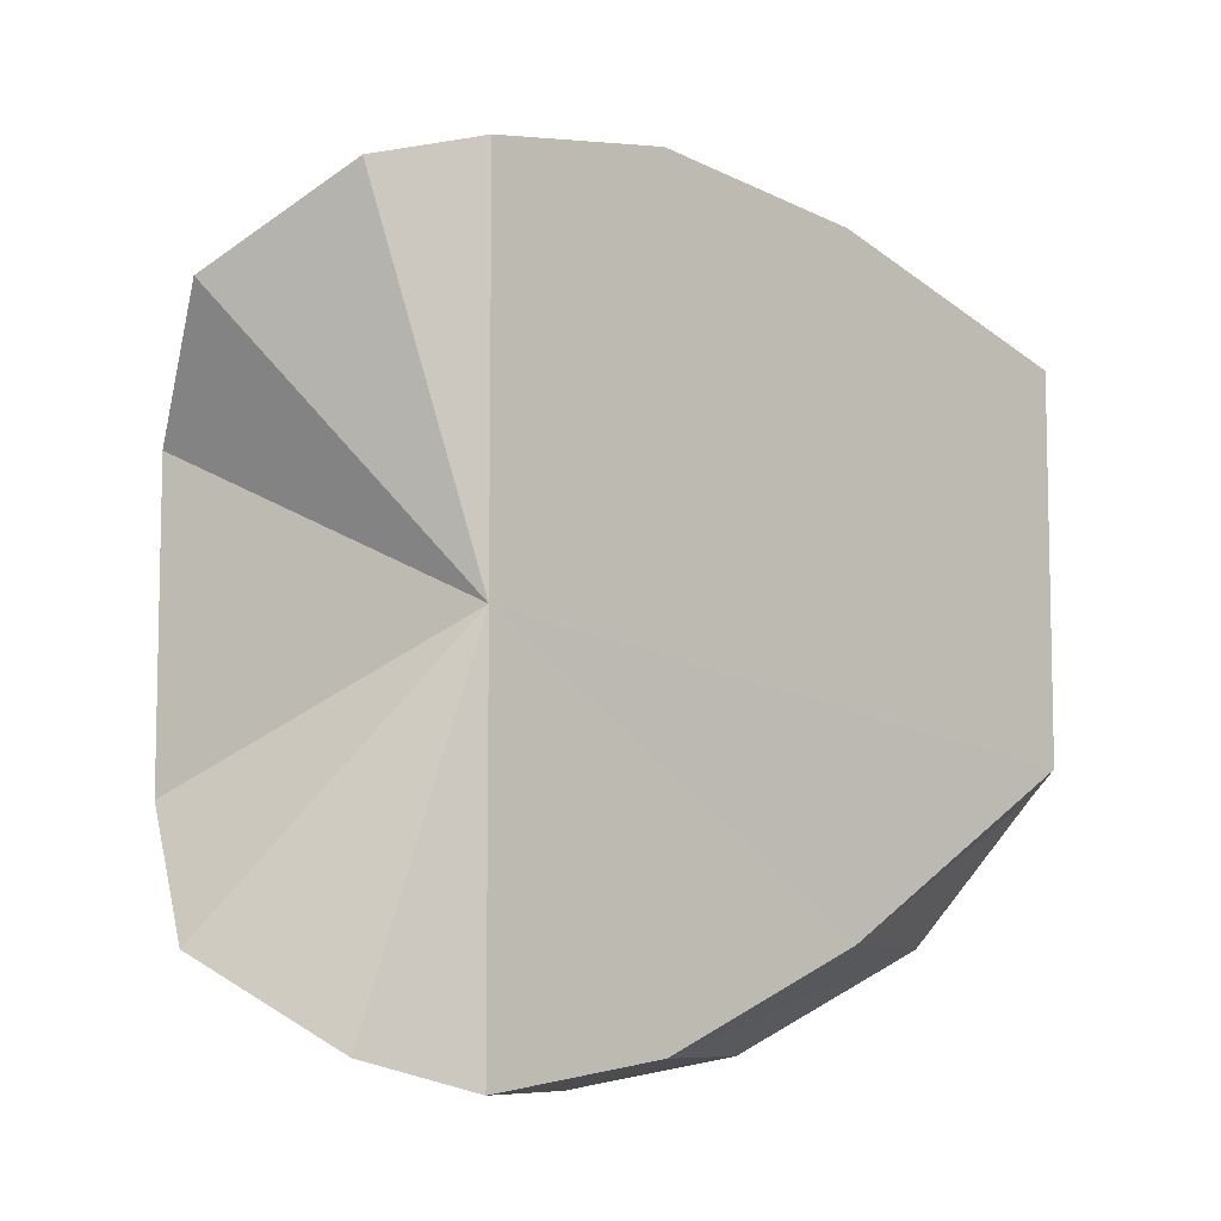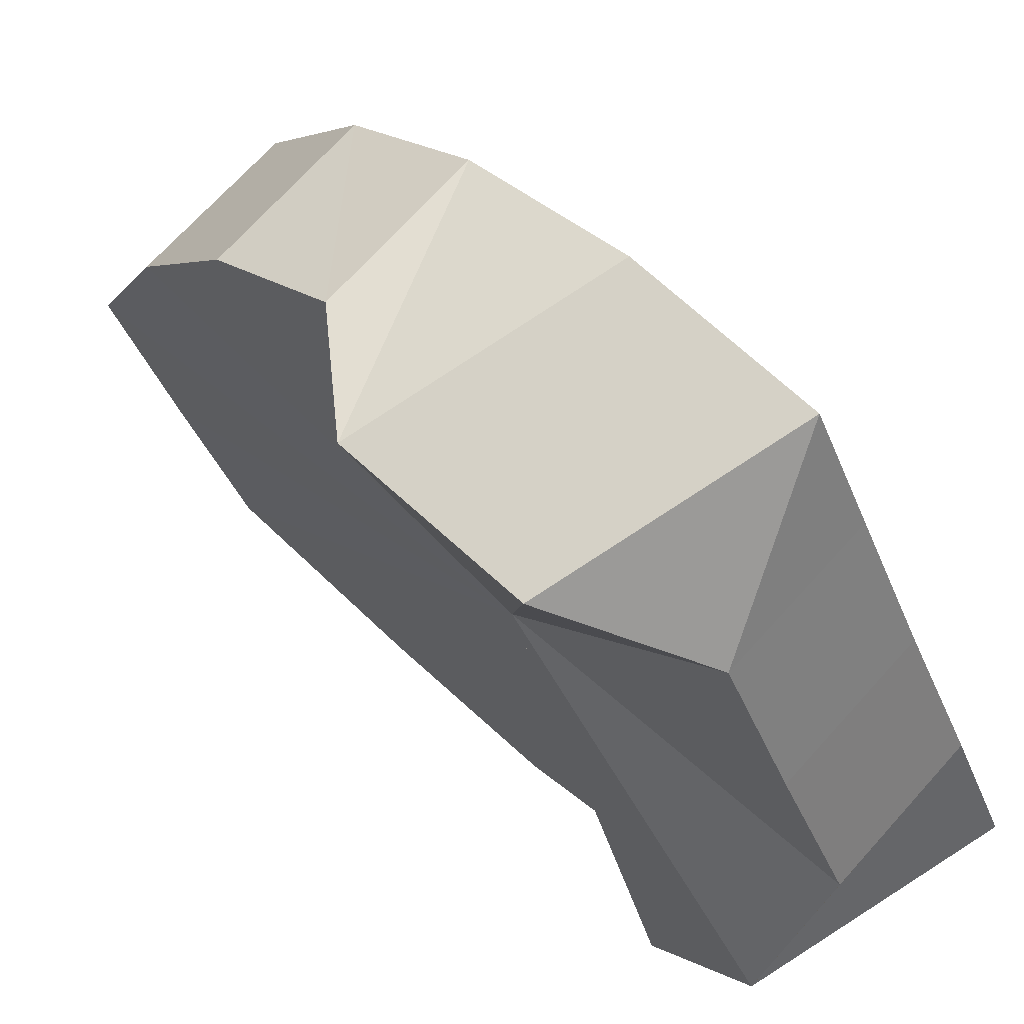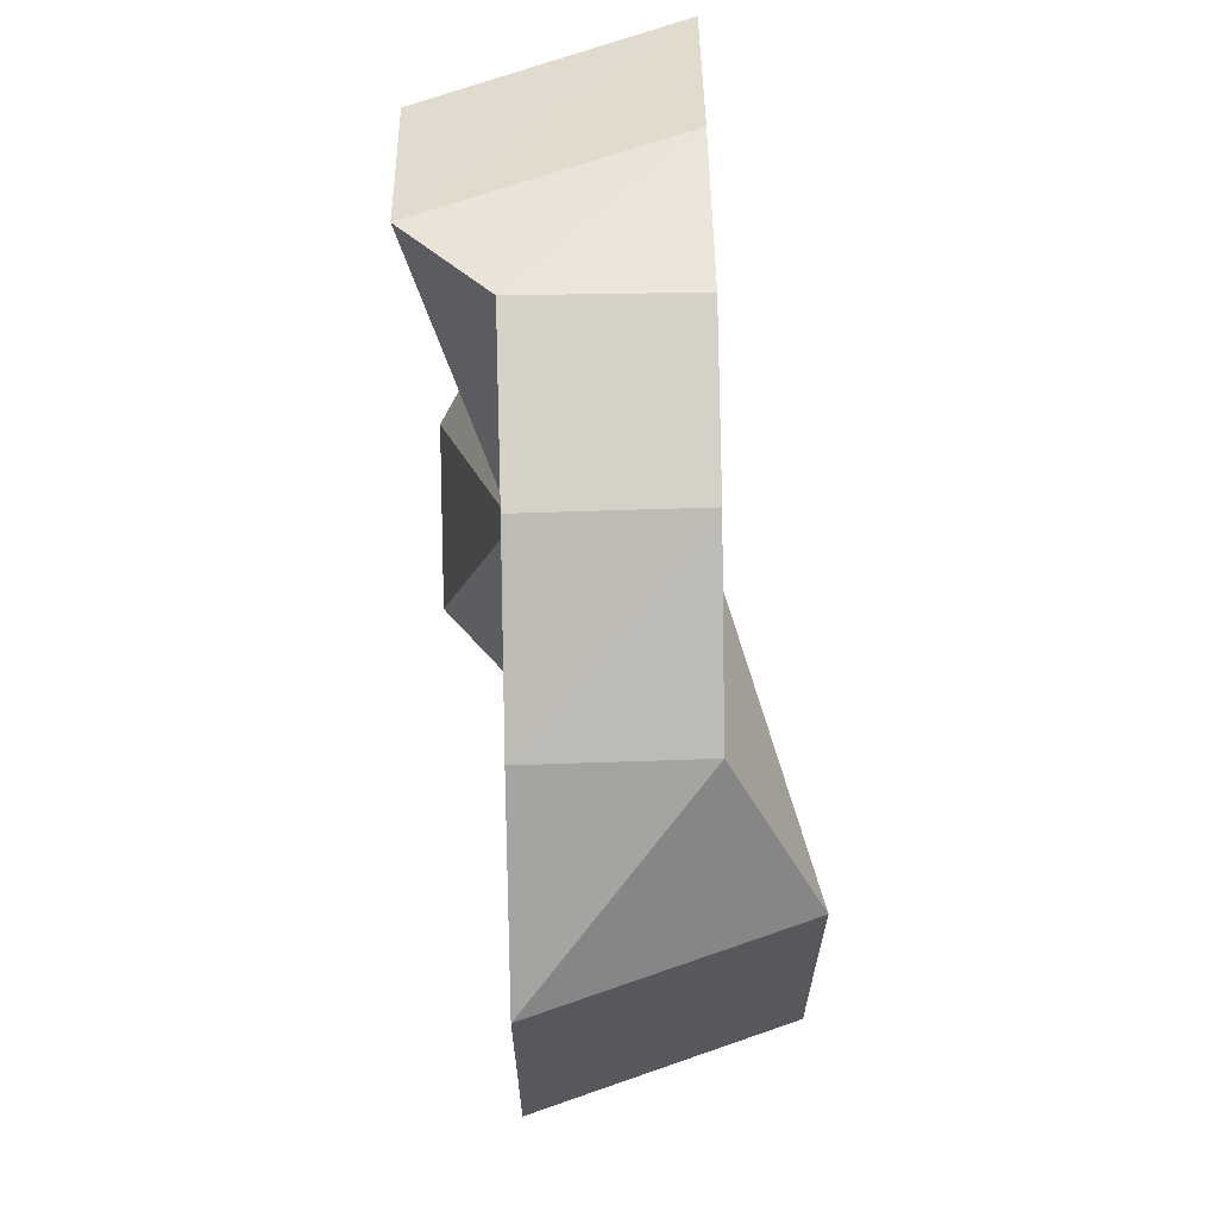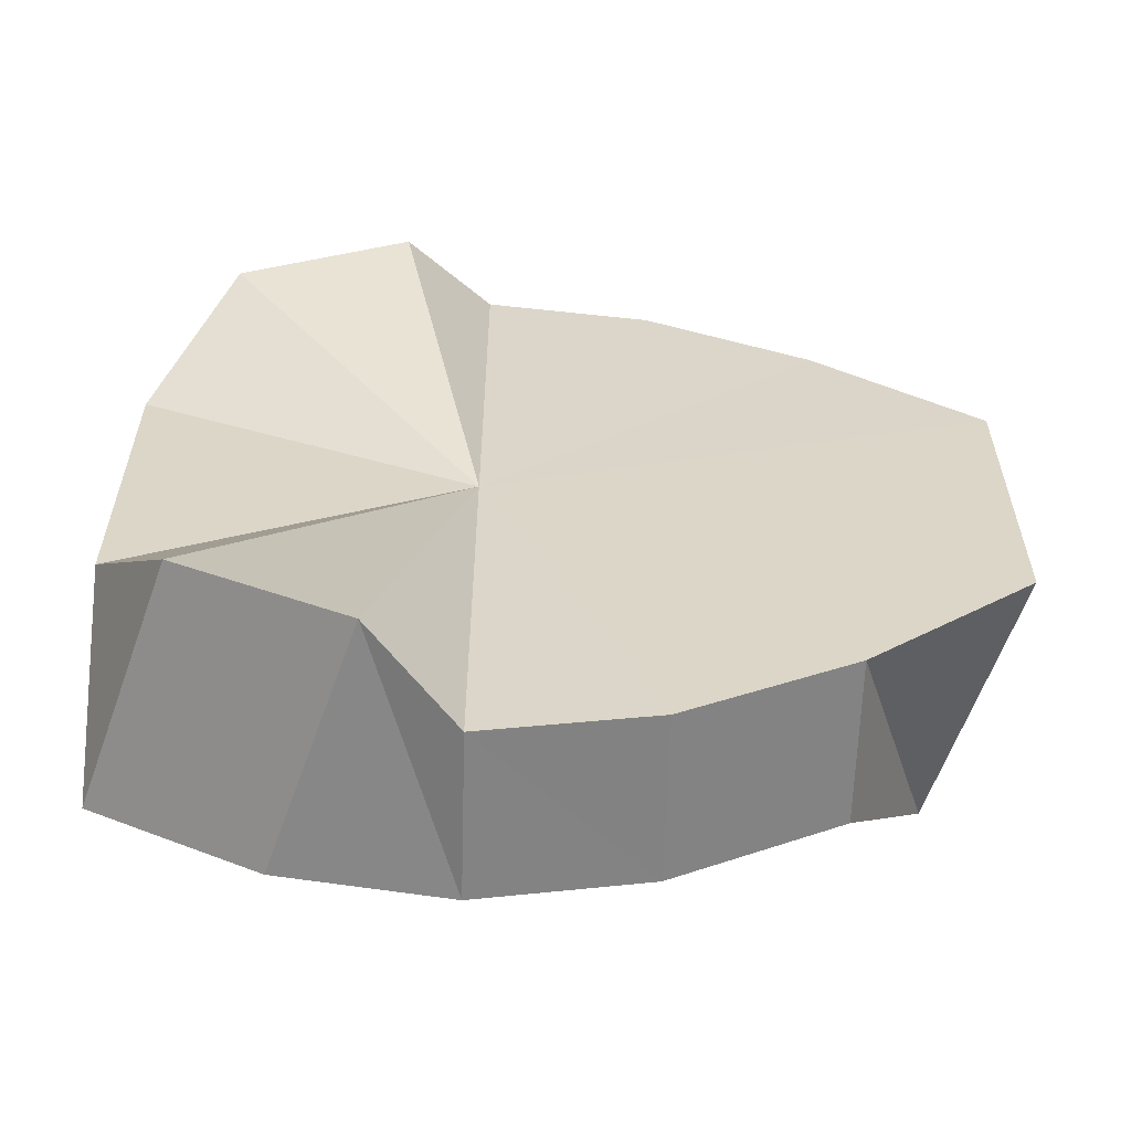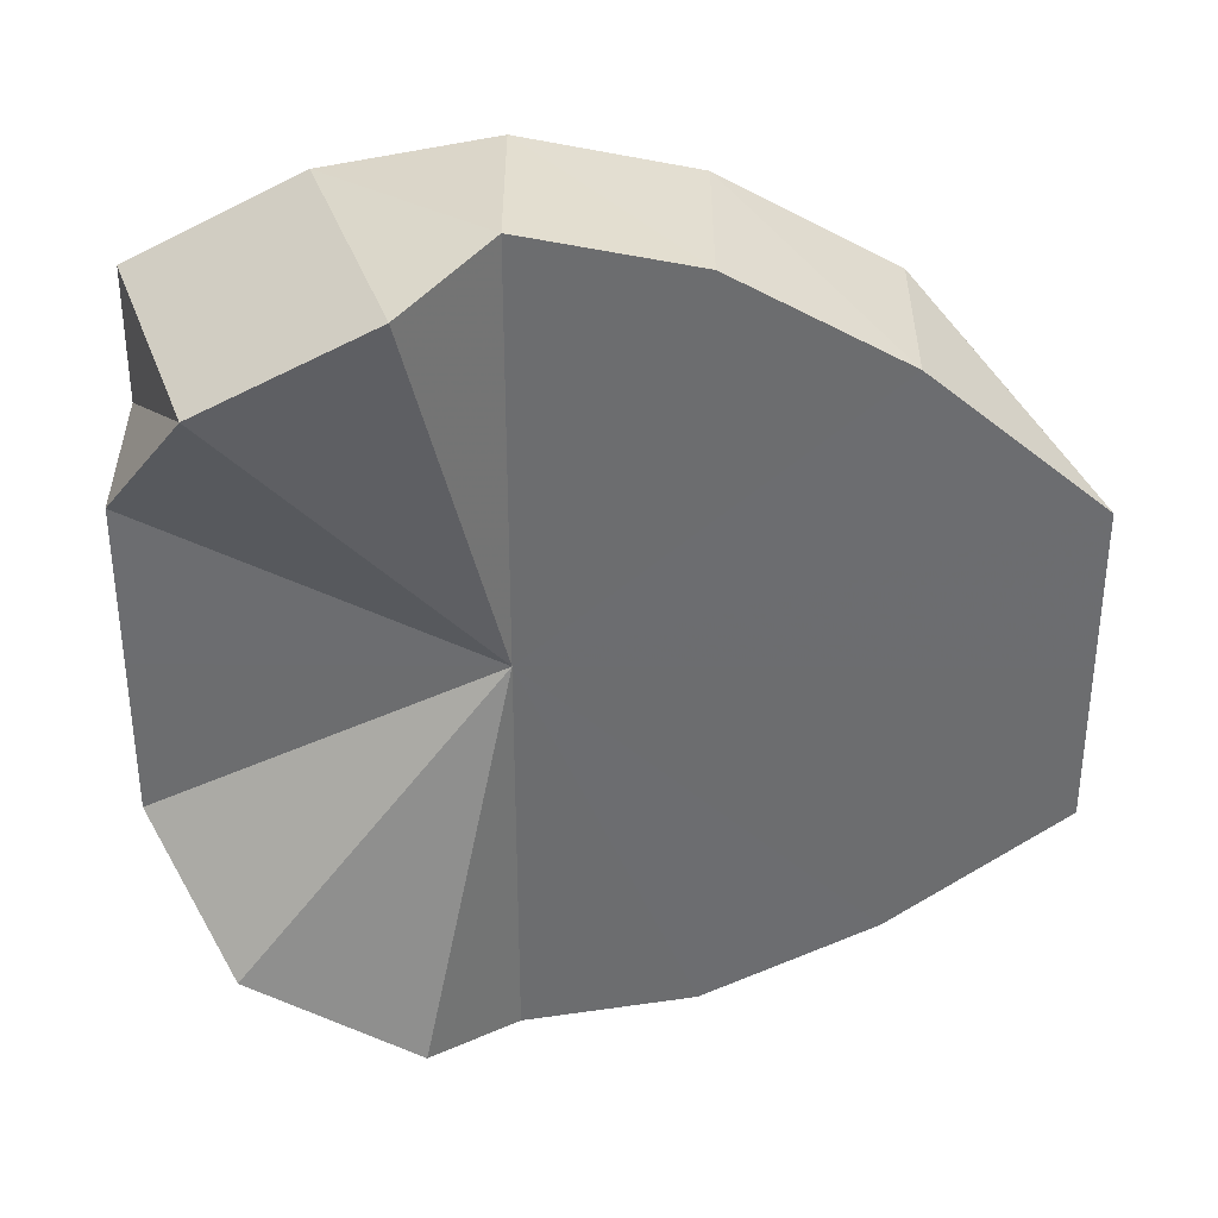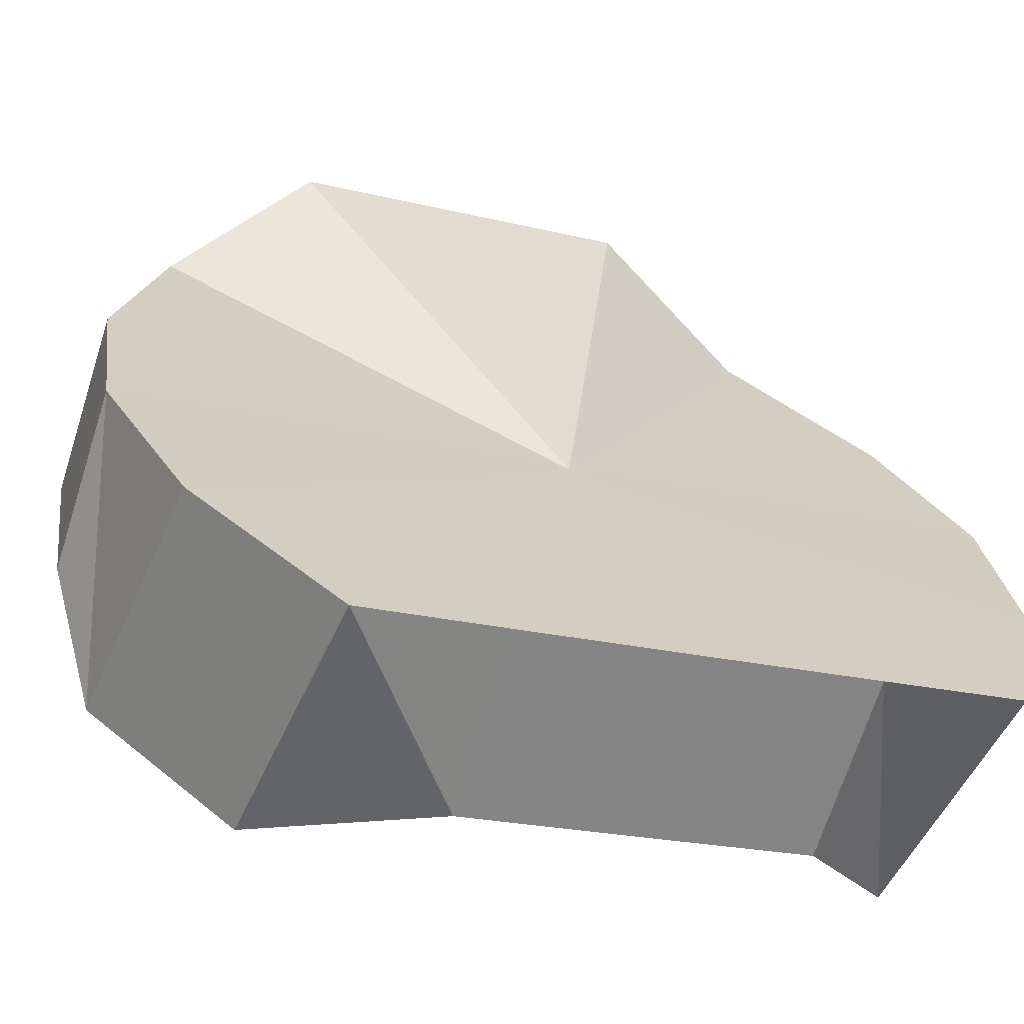
<metadata>
{"format":"obj","ext":"obj","renderer":"f3d","projection":"perspective","resolution":1024,"background":"white","views":[{"elev":-8.1,"azim":68.1,"up":"+Z"},{"elev":-39.8,"azim":-159.9,"up":"+Y"},{"elev":67.3,"azim":133.8,"up":"+Z"},{"elev":-60.6,"azim":43.7,"up":"+Z"},{"elev":36.0,"azim":45.5,"up":"+Z"},{"elev":-20.0,"azim":-115.1,"up":"+Y"}]}
</metadata>
<code>
o 8171
v 2176 1865 7.656
v 2176 1865 7.67
v 2176 1865 7.656
v 2176 1865 7.642
v 2176 1865 7.642
v 2176 1865 7.681
v 2176 1865 7.67
v 2176 1865 7.689
v 2176 1865 7.681
v 2176 1865 7.692
v 2176 1865 7.689
v 2176 1865 7.689
v 2176 1865 7.692
v 2176 1865 7.681
v 2176 1865 7.689
v 2176 1865 7.67
v 2176 1865 7.681
v 2176 1865 7.656
v 2176 1865 7.67
v 2176 1865 7.67
v 2176 1865 7.656
v 2176 1865 7.642
v 2176 1865 7.656
v 2176 1865 7.631
v 2176 1865 7.642
v 2176 1865 7.623
v 2176 1865 7.631
v 2176 1865 7.62
v 2176 1865 7.623
v 2176 1865 7.623
v 2176 1865 7.62
v 2176 1865 7.631
v 2176 1865 7.623
v 2176 1865 7.689
v 2176 1865 7.681
v 2176 1865 7.692
v 2176 1865 7.689
v 2176 1865 7.681
v 2176 1865 7.67
v 2176 1865 7.656
v 2176 1865 7.642
v 2176 1865 7.631
v 2176 1865 7.623
v 2176 1865 7.62
v 2176 1865 7.623
v 2176 1865 7.631
v 2176 1865 7.642
v 2176 1865 7.656
v 2176 1865 7.67
v 2176 1865 7.656
v 2176 1865 7.67
v 2176 1865 7.67
v 2176 1865 7.681
v 2176 1865 7.681
v 2176 1865 7.642
v 2176 1865 7.656
v 2176 1865 7.689
v 2176 1865 7.689
v 2176 1865 7.692
v 2176 1865 7.692
v 2176 1865 7.689
v 2176 1865 7.689
v 2176 1865 7.681
v 2176 1865 7.681
v 2176 1865 7.631
v 2176 1865 7.642
v 2176 1865 7.631
v 2176 1865 7.631
v 2176 1865 7.623
v 2176 1865 7.656
v 2176 1865 7.62
v 2176 1865 7.623
v 2176 1865 7.623
v 2176 1865 7.62
v 2176 1865 7.631
v 2176 1865 7.623
v 2176 1865 7.642
v 2176 1865 7.631
v 2176 1865 7.656
v 2176 1865 7.642
v 2176 1865 7.67
v 2176 1865 7.656
v 2176 1865 7.631
v 2176 1865 7.623
v 2176 1865 7.62
v 2176 1865 7.623
v 2176 1865 7.631
v 2176 1865 7.642
v 2176 1865 7.656
v 2176 1865 7.67
v 2176 1865 7.681
v 2176 1865 7.689
v 2176 1865 7.692
v 2176 1865 7.689
v 2176 1865 7.681
v 2176 1865 7.67
v 2176 1865 7.656
v 2176 1865 7.642
f 1 2 3
f 4 1 5
f 2 6 7
f 6 8 9
f 8 10 11
f 10 12 13
f 12 14 15
f 14 16 17
f 16 18 19
f 17 20 19
f 21 17 19
f 18 22 23
f 22 24 25
f 24 26 27
f 26 28 29
f 28 30 31
f 30 32 33
f 21 34 35
f 21 36 34
f 21 37 36
f 21 38 37
f 21 39 38
f 21 40 39
f 21 41 40
f 21 42 41
f 21 43 42
f 21 44 43
f 21 45 44
f 21 46 45
f 21 47 46
f 21 48 47
f 21 49 48
f 50 51 52
f 52 53 54
f 55 56 50
f 54 57 58
f 58 59 60
f 60 61 62
f 62 63 64
f 65 66 55
f 67 66 68
f 69 67 65
f 70 66 67
f 71 72 69
f 73 74 71
f 75 76 73
f 77 78 75
f 79 80 77
f 81 82 79
f 70 83 84
f 70 84 85
f 70 85 86
f 70 86 87
f 70 87 88
f 70 88 89
f 70 89 90
f 70 90 91
f 70 91 92
f 70 92 93
f 70 93 94
f 70 94 95
f 70 95 96
f 70 96 97
f 70 97 98

</code>
